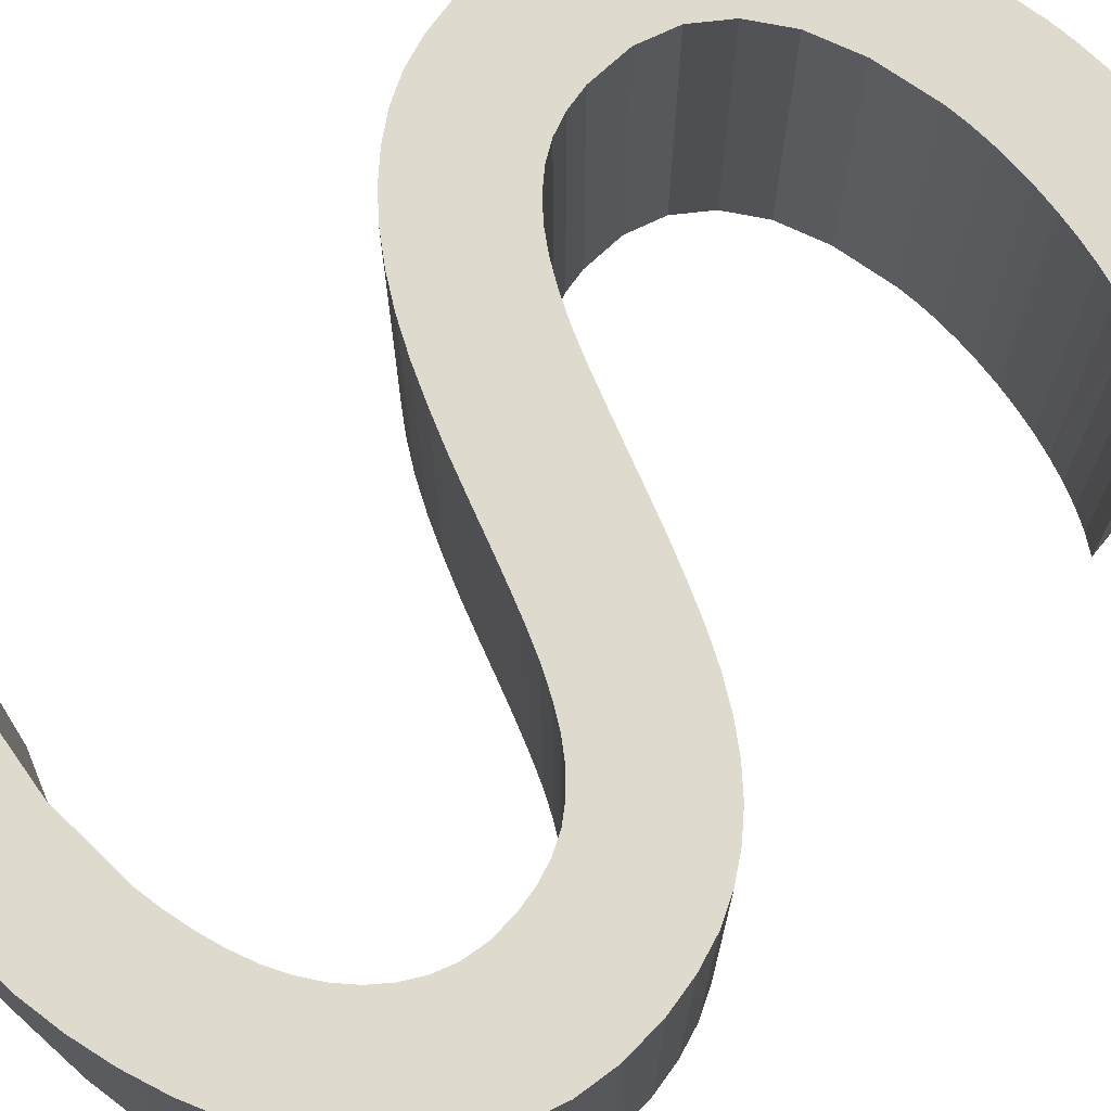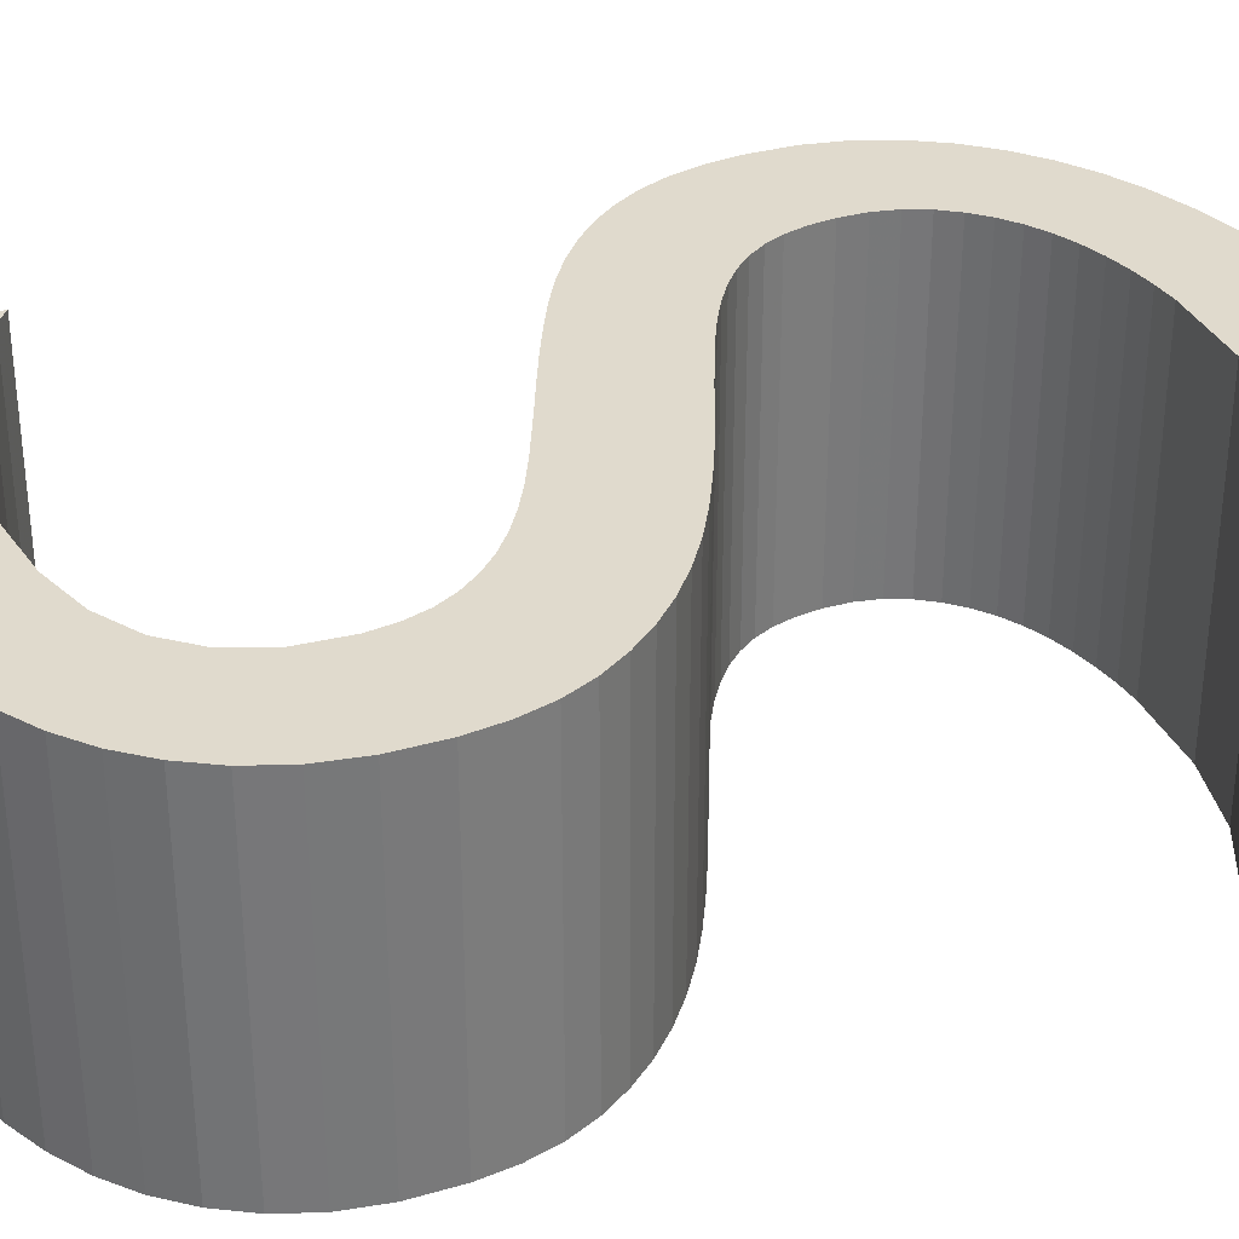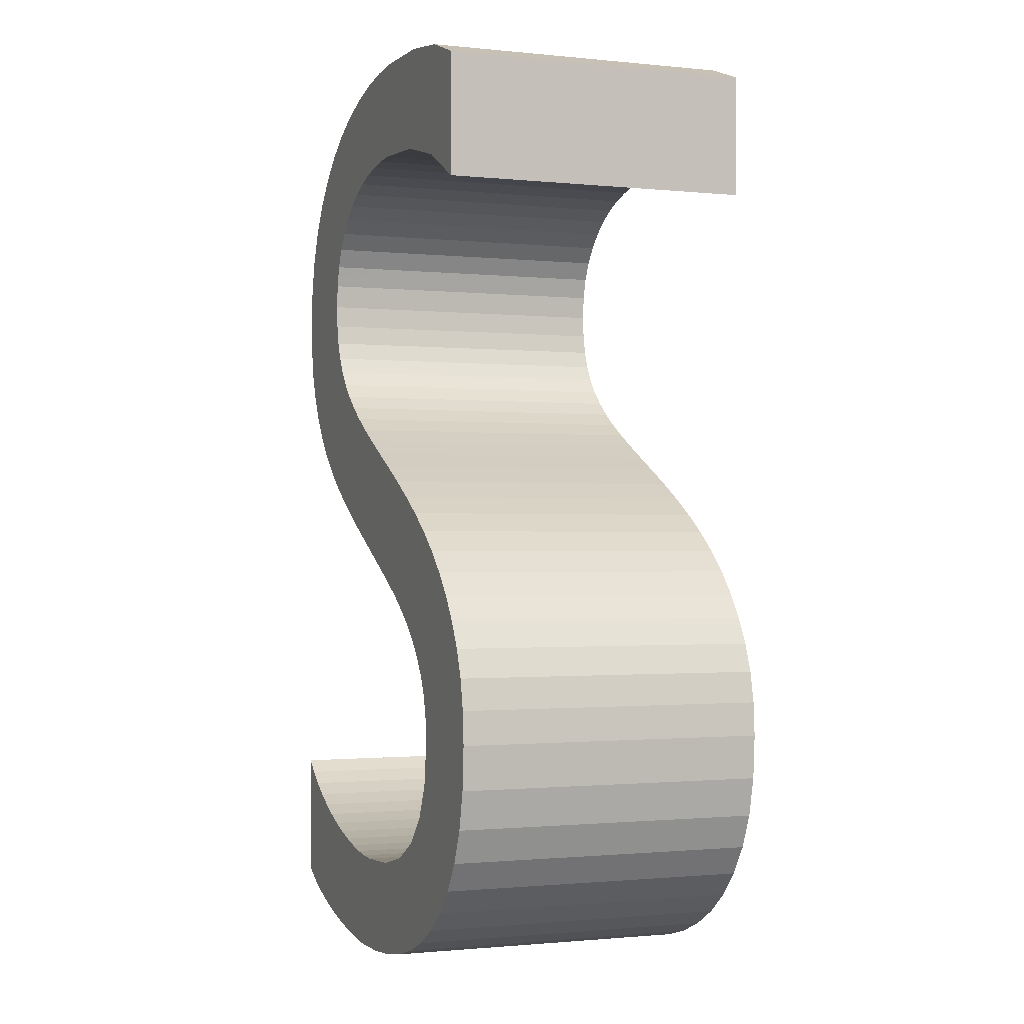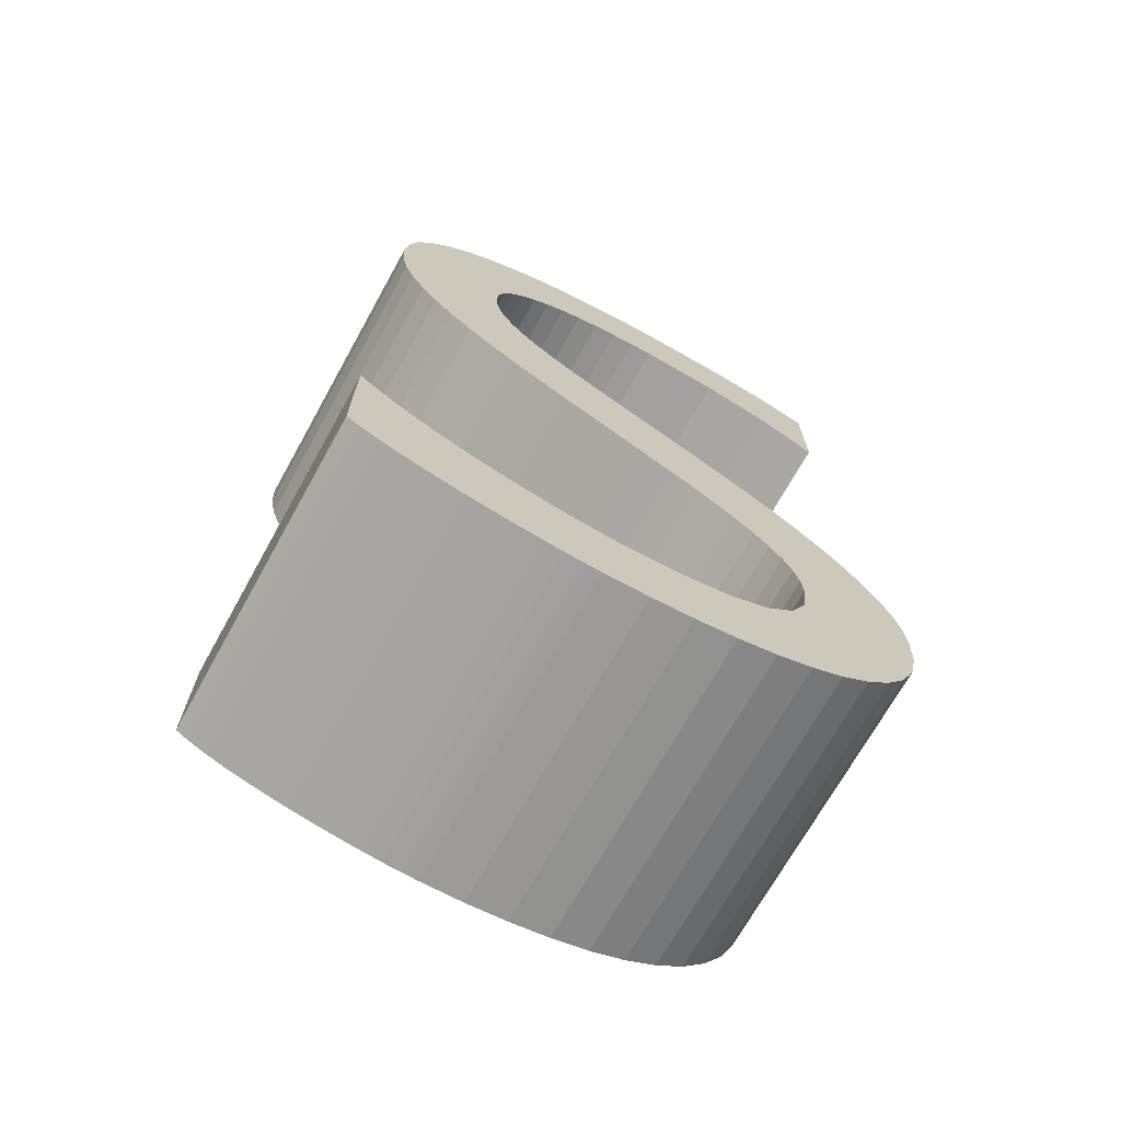
<metadata>
{"format":"obj","ext":"obj","renderer":"f3d","projection":"perspective","resolution":1024,"background":"white","views":[{"elev":71.1,"azim":-140.6,"up":"+Z"},{"elev":33.0,"azim":64.3,"up":"+Z"},{"elev":-1.1,"azim":69.3,"up":"+Y"},{"elev":-70.5,"azim":-29.1,"up":"+Y"}]}
</metadata>
<code>
o S
v -0.01476 -0.01423 0.2575
v -0.01476 -0.0204 0.2575
v -0.005122 -0.000657 0.2575
v -0.003598 -0.00145 0.2575
v -0.000779 -0.002898 0.2575
v -0.007963 0.00095 0.2575
v 0.001753 -0.004271 0.2575
v -0.01241 0.004651 0.2575
v -0.0132 0.005758 0.2575
v -0.01384 0.006951 0.2575
v -0.01431 0.008258 0.2575
v 0.003852 -0.005705 0.2575
v 0.004719 -0.006469 0.2575
v -0.0141 0.01502 0.2575
v -0.01237 0.01803 0.2575
v -0.01119 0.01927 0.2575
v -0.009833 0.02034 0.2575
v -0.008311 0.02123 0.2575
v -0.006653 0.02196 0.2575
v -0.002989 0.02292 0.2575
v -0.004861 0.02252 0.2575
v -0.001093 0.02316 0.2575
v 0.008046 0.02253 0.2575
v 0.004835 0.02306 0.2575
v 0.01046 0.01576 0.2575
v 0.002057 0.001612 0.2575
v 0.000485 0.002415 0.2575
v 0.003575 0.000781 0.2575
v -0.00239 0.00387 0.2575
v 0.007668 -0.001949 0.2575
v 0.008808 -0.002977 0.2575
v 0.01067 -0.005249 0.2575
v 0.01191 -0.007851 0.2575
v -0.006684 0.00653 0.2575
v 0.01222 -0.009326 0.2575
v 0.01233 -0.01093 0.2575
v 0.01219 -0.01302 0.2575
v -0.007448 0.00724 0.2575
v 0.01104 -0.01652 0.2575
v 0.00891 -0.0192 0.2575
v 0.006006 -0.02111 0.2575
v 0.007545 -0.02025 0.2575
v 0.004317 -0.02181 0.2575
v -0.001482 -0.02289 0.2575
v 0.000534 -0.02267 0.2575
v -0.004329 -0.02294 0.2575
v -0.003567 -0.02296 0.2575
v -0.006186 -0.02279 0.2575
v -0.005202 -0.02288 0.2575
v -0.007232 -0.02266 0.2575
v -0.009365 -0.02229 0.2575
v -0.01145 -0.02178 0.2575
v 0.007571 0.01728 0.2575
v -0.000845 0.01846 0.2575
v -0.001988 0.01834 0.2575
v -0.004232 0.01785 0.2575
v -0.006186 0.01697 0.2575
v -0.007751 0.01568 0.2575
v -0.008368 0.01488 0.2575
v -0.009209 0.01177 0.2575
v -0.009138 0.01068 0.2575
v -0.00857 0.008806 0.2575
v 0.005452 -0.007284 0.2575
v 0.006491 -0.009097 0.2575
v 0.006844 -0.0113 0.2575
v 0.005784 -0.01509 0.2575
v 0.004459 -0.01646 0.2575
v 0.002598 -0.01745 0.2575
v -0.00372 -0.01822 0.2575
v -0.008008 -0.01749 0.2575
v -0.01017 -0.01681 0.2575
v -0.01121 -0.01639 0.2575
v -0.01476 -0.01423 0.2425
v -0.006577 0.000143 0.2425
v -0.009254 0.001789 0.2425
v -0.01043 0.002682 0.2425
v 0.001753 -0.004271 0.2425
v -0.0132 0.005758 0.2425
v -0.01384 0.006951 0.2425
v -0.01431 0.008258 0.2425
v 0.003852 -0.005705 0.2425
v -0.0147 0.0113 0.2425
v -0.0141 0.01502 0.2425
v -0.01119 0.01927 0.2425
v -0.009833 0.02034 0.2425
v -0.008311 0.02123 0.2425
v 0.008046 0.02253 0.2425
v 0.000485 0.002415 0.2425
v 0.003575 0.000781 0.2425
v -0.003645 0.004535 0.2425
v 0.006411 -0.000982 0.2425
v 0.007668 -0.001949 0.2425
v 0.008808 -0.002977 0.2425
v 0.009814 -0.004075 0.2425
v 0.01067 -0.005249 0.2425
v 0.01191 -0.007851 0.2425
v 0.01222 -0.009326 0.2425
v 0.01233 -0.01093 0.2425
v -0.007448 0.00724 0.2425
v 0.01007 -0.01795 0.2425
v 0.00891 -0.0192 0.2425
v 0.007545 -0.02025 0.2425
v 0.006006 -0.02111 0.2425
v -0.003567 -0.02296 0.2425
v -0.004329 -0.02294 0.2425
v -0.005202 -0.02288 0.2425
v -0.006186 -0.02279 0.2425
v -0.007232 -0.02266 0.2425
v -0.008292 -0.02249 0.2425
v -0.01043 -0.02205 0.2425
v -0.01145 -0.02178 0.2425
v -0.01244 -0.02148 0.2425
v -0.01334 -0.02114 0.2425
v 0.000298 0.0185 0.2425
v -0.000845 0.01846 0.2425
v -0.001988 0.01834 0.2425
v -0.007751 0.01568 0.2425
v -0.008368 0.01488 0.2425
v -0.008835 0.01397 0.2425
v -0.009116 0.01293 0.2425
v -0.009138 0.01068 0.2425
v 0.005452 -0.007284 0.2425
v 0.006756 -0.01015 0.2425
v 0.006844 -0.0113 0.2425
v 0.006579 -0.01337 0.2425
v 0.004459 -0.01646 0.2425
v 0.002598 -0.01745 0.2425
v -0.004738 -0.01813 0.2425
v -0.005812 -0.01797 0.2425
v -0.006911 -0.01776 0.2425
v -0.0091 -0.01718 0.2425
v -0.01017 -0.01681 0.2425
v -0.01222 -0.01591 0.2425
v -0.01476 -0.0204 0.2425
v -0.01401 -0.01483 0.2425
v -0.01401 -0.01483 0.2575
v -0.01316 -0.01539 0.2425
v -0.01316 -0.01539 0.2575
v -0.01222 -0.01591 0.2575
v -0.01121 -0.01639 0.2425
v -0.0091 -0.01718 0.2575
v -0.008008 -0.01749 0.2425
v -0.006911 -0.01776 0.2575
v -0.005812 -0.01797 0.2575
v -0.004738 -0.01813 0.2575
v -0.00372 -0.01822 0.2425
v -0.002757 -0.01825 0.2425
v -0.002757 -0.01825 0.2575
v 0.000192 -0.01805 0.2425
v 0.000192 -0.01805 0.2575
v 0.005784 -0.01509 0.2425
v 0.006579 -0.01337 0.2575
v 0.006756 -0.01015 0.2575
v 0.006491 -0.009097 0.2425
v 0.006049 -0.008152 0.2425
v 0.006049 -0.008152 0.2575
v 0.004719 -0.006469 0.2425
v 0.002859 -0.004978 0.2425
v 0.002859 -0.004978 0.2575
v 0.000532 -0.003585 0.2425
v 0.000532 -0.003585 0.2575
v -0.000779 -0.002898 0.2425
v -0.002156 -0.002186 0.2425
v -0.002156 -0.002186 0.2575
v -0.003598 -0.00145 0.2425
v -0.005122 -0.000657 0.2425
v -0.006577 0.000143 0.2575
v -0.007963 0.00095 0.2425
v -0.009254 0.001789 0.2575
v -0.01043 0.002682 0.2575
v -0.01149 0.003631 0.2425
v -0.01149 0.003631 0.2575
v -0.01241 0.004651 0.2425
v -0.0146 0.009708 0.2425
v -0.0146 0.009708 0.2575
v -0.0147 0.0113 0.2575
v -0.01455 0.01325 0.2425
v -0.01455 0.01325 0.2575
v -0.01336 0.01661 0.2425
v -0.01336 0.01661 0.2575
v -0.01237 0.01803 0.2425
v -0.006653 0.02196 0.2425
v -0.004861 0.02252 0.2425
v -0.002989 0.02292 0.2425
v -0.001093 0.02316 0.2425
v 0.000828 0.02324 0.2425
v 0.000828 0.02324 0.2575
v 0.004835 0.02306 0.2425
v 0.01046 0.02165 0.2425
v 0.01046 0.02165 0.2575
v 0.007571 0.01728 0.2425
v 0.01046 0.01576 0.2425
v 0.004184 0.01819 0.2425
v 0.004184 0.01819 0.2575
v 0.000298 0.0185 0.2575
v -0.003131 0.01814 0.2425
v -0.003131 0.01814 0.2575
v -0.004232 0.01785 0.2425
v -0.005251 0.01746 0.2425
v -0.005251 0.01746 0.2575
v -0.006186 0.01697 0.2425
v -0.007024 0.01638 0.2425
v -0.007024 0.01638 0.2575
v -0.008835 0.01397 0.2575
v -0.009116 0.01293 0.2575
v -0.009209 0.01177 0.2425
v -0.008925 0.009689 0.2425
v -0.008925 0.009689 0.2575
v -0.00857 0.008806 0.2425
v -0.008077 0.007999 0.2425
v -0.008077 0.007999 0.2575
v -0.006684 0.00653 0.2425
v -0.005793 0.005851 0.2425
v -0.005793 0.005851 0.2575
v -0.00478 0.005186 0.2425
v -0.00478 0.005186 0.2575
v -0.003645 0.004535 0.2575
v -0.00239 0.00387 0.2425
v -0.001013 0.003164 0.2425
v -0.001013 0.003164 0.2575
v 0.002057 0.001612 0.2425
v 0.005036 -7.8e-05 0.2425
v 0.005036 -7.8e-05 0.2575
v 0.006411 -0.000982 0.2575
v 0.009814 -0.004075 0.2575
v 0.01138 -0.0065 0.2425
v 0.01138 -0.0065 0.2575
v 0.01219 -0.01302 0.2425
v 0.01175 -0.01488 0.2425
v 0.01175 -0.01488 0.2575
v 0.01104 -0.01652 0.2425
v 0.01007 -0.01795 0.2575
v 0.004317 -0.02181 0.2425
v 0.00248 -0.02232 0.2425
v 0.00248 -0.02232 0.2575
v 0.000534 -0.02267 0.2425
v -0.001482 -0.02289 0.2425
v -0.008292 -0.02249 0.2575
v -0.009365 -0.02229 0.2425
v -0.01043 -0.02205 0.2575
v -0.01244 -0.02148 0.2575
v -0.01334 -0.02114 0.2575
v -0.01411 -0.02079 0.2425
v -0.01411 -0.02079 0.2575
f 244 1 2
f 164 3 4
f 164 167 3
f 5 167 164
f 161 167 5
f 161 6 167
f 161 169 6
f 161 170 169
f 7 170 161
f 7 172 170
f 7 8 172
f 7 9 8
f 159 9 7
f 159 10 9
f 159 11 10
f 12 11 159
f 12 175 11
f 12 176 175
f 13 176 12
f 13 178 176
f 178 180 14
f 178 15 180
f 178 16 15
f 178 17 16
f 178 18 17
f 178 19 18
f 19 20 21
f 20 187 22
f 187 23 24
f 23 25 190
f 220 26 27
f 220 28 26
f 29 28 220
f 29 223 28
f 217 223 29
f 217 224 223
f 217 30 224
f 217 31 30
f 216 31 217
f 216 225 31
f 216 32 225
f 214 32 216
f 214 227 32
f 214 33 227
f 34 33 214
f 34 35 33
f 34 36 35
f 34 37 36
f 38 37 34
f 37 39 230
f 37 232 39
f 37 40 232
f 40 41 42
f 41 235 43
f 235 44 45
f 44 46 47
f 46 48 49
f 48 238 50
f 238 240 51
f 240 241 52
f 241 244 242
f 244 136 1
f 178 20 19
f 178 187 20
f 187 25 23
f 187 53 25
f 187 194 53
f 187 195 194
f 187 54 195
f 187 55 54
f 187 197 55
f 187 56 197
f 187 200 56
f 178 200 187
f 178 57 200
f 178 203 57
f 178 58 203
f 178 59 58
f 178 204 59
f 178 205 204
f 178 60 205
f 178 61 60
f 178 208 61
f 178 62 208
f 178 211 62
f 178 38 211
f 37 41 40
f 37 235 41
f 235 46 44
f 46 238 48
f 238 241 240
f 241 136 244
f 13 38 178
f 63 38 13
f 63 37 38
f 156 37 63
f 64 37 156
f 153 37 64
f 65 37 153
f 152 37 65
f 66 37 152
f 67 37 66
f 68 37 67
f 68 235 37
f 150 235 68
f 235 238 46
f 238 136 241
f 148 235 150
f 69 235 148
f 145 235 69
f 144 235 145
f 143 235 144
f 70 235 143
f 70 238 235
f 238 138 136
f 141 238 70
f 71 238 141
f 72 238 71
f 238 139 138
f 238 72 139
f 134 73 243
f 165 166 163
f 166 74 163
f 163 74 162
f 162 74 160
f 74 168 160
f 168 75 160
f 75 76 160
f 160 76 77
f 76 171 77
f 171 173 77
f 173 78 77
f 77 78 158
f 78 79 158
f 79 80 158
f 158 80 81
f 80 174 81
f 174 82 81
f 81 82 157
f 82 177 157
f 83 179 177
f 179 181 177
f 181 84 177
f 84 85 177
f 85 86 177
f 86 182 177
f 183 184 182
f 185 186 184
f 188 87 186
f 189 192 87
f 88 221 219
f 221 89 219
f 219 89 218
f 89 222 218
f 218 222 90
f 222 91 90
f 91 92 90
f 92 93 90
f 90 93 215
f 93 94 215
f 94 95 215
f 215 95 213
f 95 226 213
f 226 96 213
f 213 96 212
f 96 97 212
f 97 98 212
f 98 228 212
f 212 228 99
f 229 231 228
f 231 100 228
f 100 101 228
f 102 103 101
f 233 234 103
f 236 237 234
f 104 105 237
f 106 107 105
f 108 109 107
f 239 110 109
f 111 112 110
f 113 243 112
f 73 135 243
f 182 184 177
f 184 186 177
f 87 192 186
f 192 191 186
f 191 193 186
f 193 114 186
f 114 115 186
f 115 116 186
f 116 196 186
f 196 198 186
f 198 199 186
f 186 199 177
f 199 201 177
f 201 202 177
f 202 117 177
f 117 118 177
f 118 119 177
f 119 120 177
f 120 206 177
f 206 121 177
f 121 207 177
f 207 209 177
f 209 210 177
f 210 99 177
f 101 103 228
f 103 234 228
f 237 105 234
f 107 109 105
f 110 112 109
f 243 135 112
f 177 99 157
f 157 99 122
f 99 228 122
f 122 228 155
f 155 228 154
f 154 228 123
f 123 228 124
f 124 228 125
f 125 228 151
f 151 228 126
f 126 228 127
f 228 234 127
f 127 234 149
f 105 109 234
f 112 135 109
f 149 234 147
f 147 234 146
f 146 234 128
f 128 234 129
f 129 234 130
f 130 234 142
f 234 109 142
f 135 137 109
f 142 109 131
f 131 109 132
f 132 109 140
f 137 133 109
f 133 140 109
f 2 73 134
f 2 1 73
f 1 135 73
f 1 136 135
f 136 137 135
f 136 138 137
f 138 133 137
f 138 139 133
f 139 140 133
f 139 72 140
f 72 132 140
f 72 71 132
f 71 131 132
f 71 141 131
f 141 142 131
f 141 70 142
f 70 130 142
f 70 143 130
f 143 129 130
f 143 144 129
f 144 128 129
f 144 145 128
f 145 146 128
f 145 69 146
f 69 147 146
f 69 148 147
f 148 149 147
f 148 150 149
f 150 127 149
f 150 68 127
f 68 126 127
f 68 67 126
f 67 151 126
f 67 66 151
f 66 125 151
f 66 152 125
f 152 124 125
f 152 65 124
f 65 123 124
f 65 153 123
f 153 154 123
f 153 64 154
f 64 155 154
f 64 156 155
f 156 122 155
f 156 63 122
f 63 157 122
f 63 13 157
f 13 81 157
f 13 12 81
f 12 158 81
f 12 159 158
f 159 77 158
f 159 7 77
f 7 160 77
f 7 161 160
f 161 162 160
f 161 5 162
f 5 163 162
f 5 164 163
f 164 165 163
f 164 4 165
f 4 166 165
f 4 3 166
f 3 74 166
f 3 167 74
f 167 168 74
f 167 6 168
f 6 75 168
f 6 169 75
f 169 76 75
f 169 170 76
f 170 171 76
f 170 172 171
f 172 173 171
f 172 8 173
f 8 78 173
f 8 9 78
f 9 79 78
f 9 10 79
f 10 80 79
f 10 11 80
f 11 174 80
f 11 175 174
f 175 82 174
f 175 176 82
f 176 177 82
f 176 178 177
f 178 83 177
f 178 14 83
f 14 179 83
f 14 180 179
f 180 181 179
f 180 15 181
f 15 84 181
f 15 16 84
f 16 85 84
f 16 17 85
f 17 86 85
f 17 18 86
f 18 182 86
f 18 19 182
f 19 183 182
f 19 21 183
f 21 184 183
f 21 20 184
f 20 185 184
f 20 22 185
f 22 186 185
f 22 187 186
f 187 188 186
f 187 24 188
f 24 87 188
f 24 23 87
f 23 189 87
f 23 190 189
f 190 192 189
f 190 25 192
f 25 191 192
f 25 53 191
f 53 193 191
f 53 194 193
f 194 114 193
f 194 195 114
f 195 115 114
f 195 54 115
f 54 116 115
f 54 55 116
f 55 196 116
f 55 197 196
f 197 198 196
f 197 56 198
f 56 199 198
f 56 200 199
f 200 201 199
f 200 57 201
f 57 202 201
f 57 203 202
f 203 117 202
f 203 58 117
f 58 118 117
f 58 59 118
f 59 119 118
f 59 204 119
f 204 120 119
f 204 205 120
f 205 206 120
f 205 60 206
f 60 121 206
f 60 61 121
f 61 207 121
f 61 208 207
f 208 209 207
f 208 62 209
f 62 210 209
f 62 211 210
f 211 99 210
f 211 38 99
f 38 212 99
f 38 34 212
f 34 213 212
f 34 214 213
f 214 215 213
f 214 216 215
f 216 90 215
f 216 217 90
f 217 218 90
f 217 29 218
f 29 219 218
f 29 220 219
f 220 88 219
f 220 27 88
f 27 221 88
f 27 26 221
f 26 89 221
f 26 28 89
f 28 222 89
f 28 223 222
f 223 91 222
f 223 224 91
f 224 92 91
f 224 30 92
f 30 93 92
f 30 31 93
f 31 94 93
f 31 225 94
f 225 95 94
f 225 32 95
f 32 226 95
f 32 227 226
f 227 96 226
f 227 33 96
f 33 97 96
f 33 35 97
f 35 98 97
f 35 36 98
f 36 228 98
f 36 37 228
f 37 229 228
f 37 230 229
f 230 231 229
f 230 39 231
f 39 100 231
f 39 232 100
f 232 101 100
f 232 40 101
f 40 102 101
f 40 42 102
f 42 103 102
f 42 41 103
f 41 233 103
f 41 43 233
f 43 234 233
f 43 235 234
f 235 236 234
f 235 45 236
f 45 237 236
f 45 44 237
f 44 104 237
f 44 47 104
f 47 105 104
f 47 46 105
f 46 106 105
f 46 49 106
f 49 107 106
f 49 48 107
f 48 108 107
f 48 50 108
f 50 109 108
f 50 238 109
f 238 239 109
f 238 51 239
f 51 110 239
f 51 240 110
f 240 111 110
f 240 52 111
f 52 112 111
f 52 241 112
f 241 113 112
f 241 242 113
f 242 243 113
f 242 244 243
f 244 134 243
f 244 2 134

</code>
